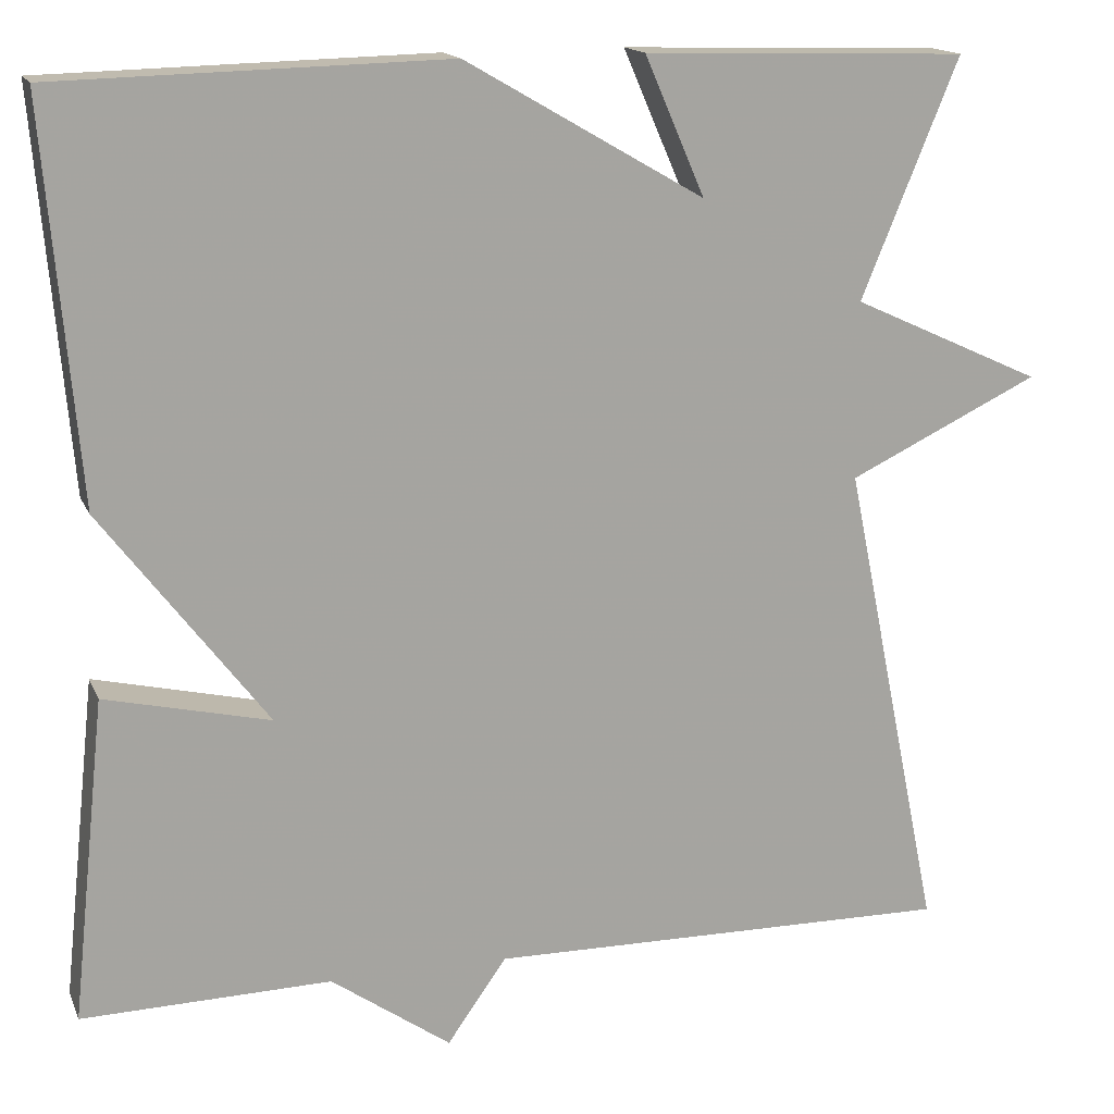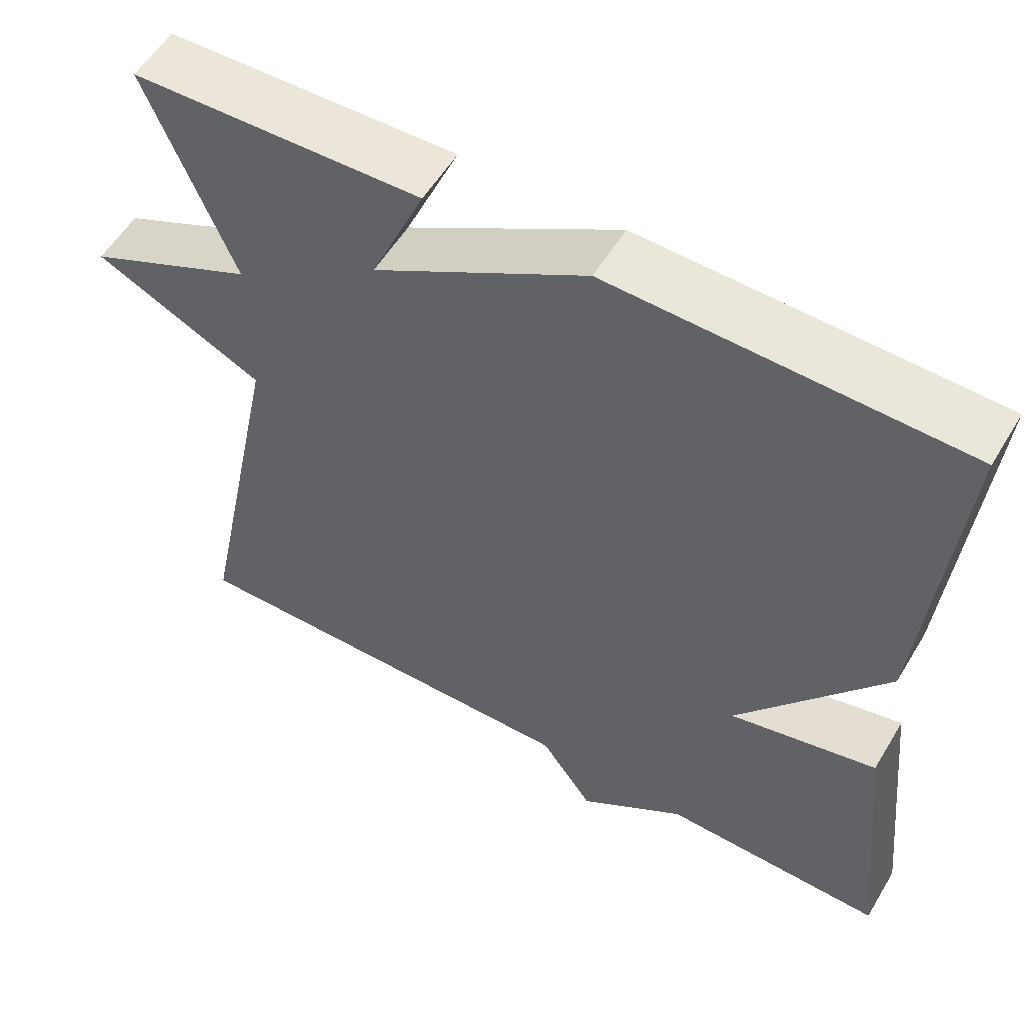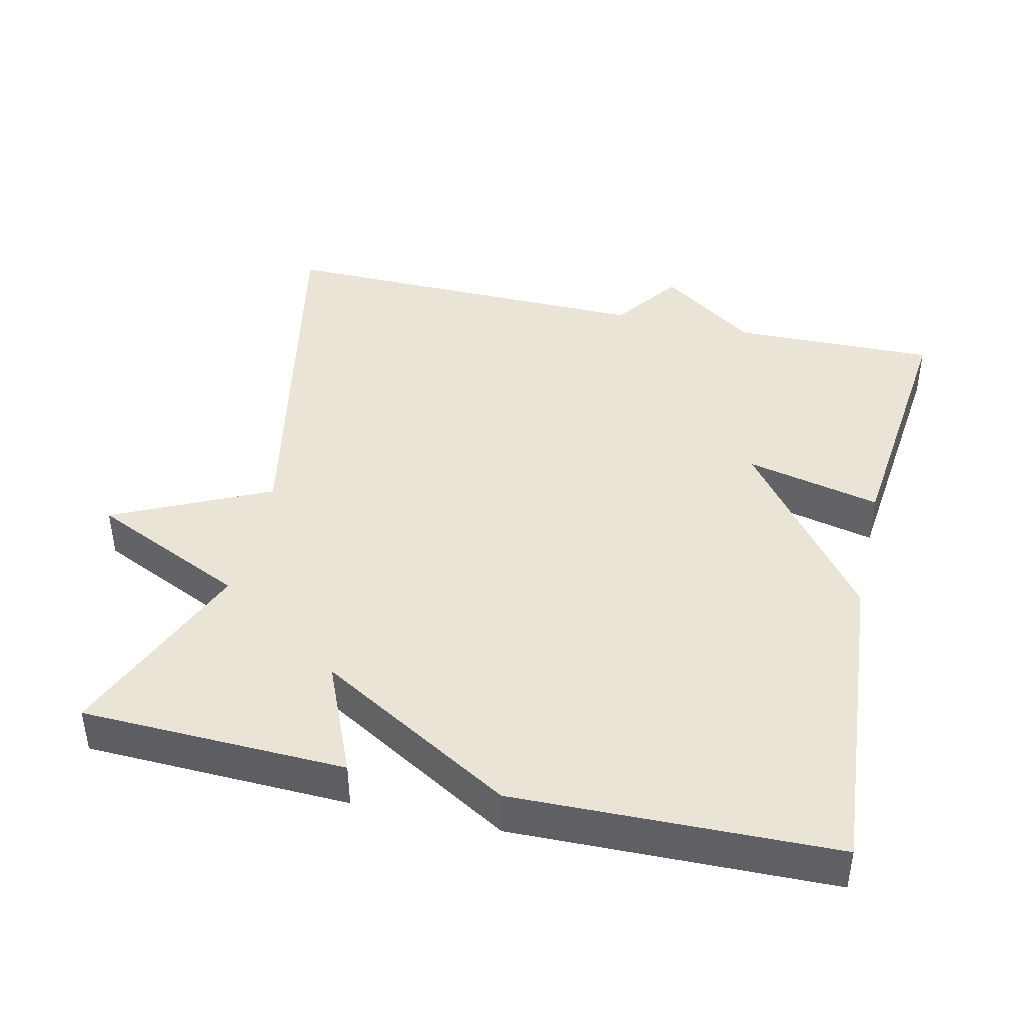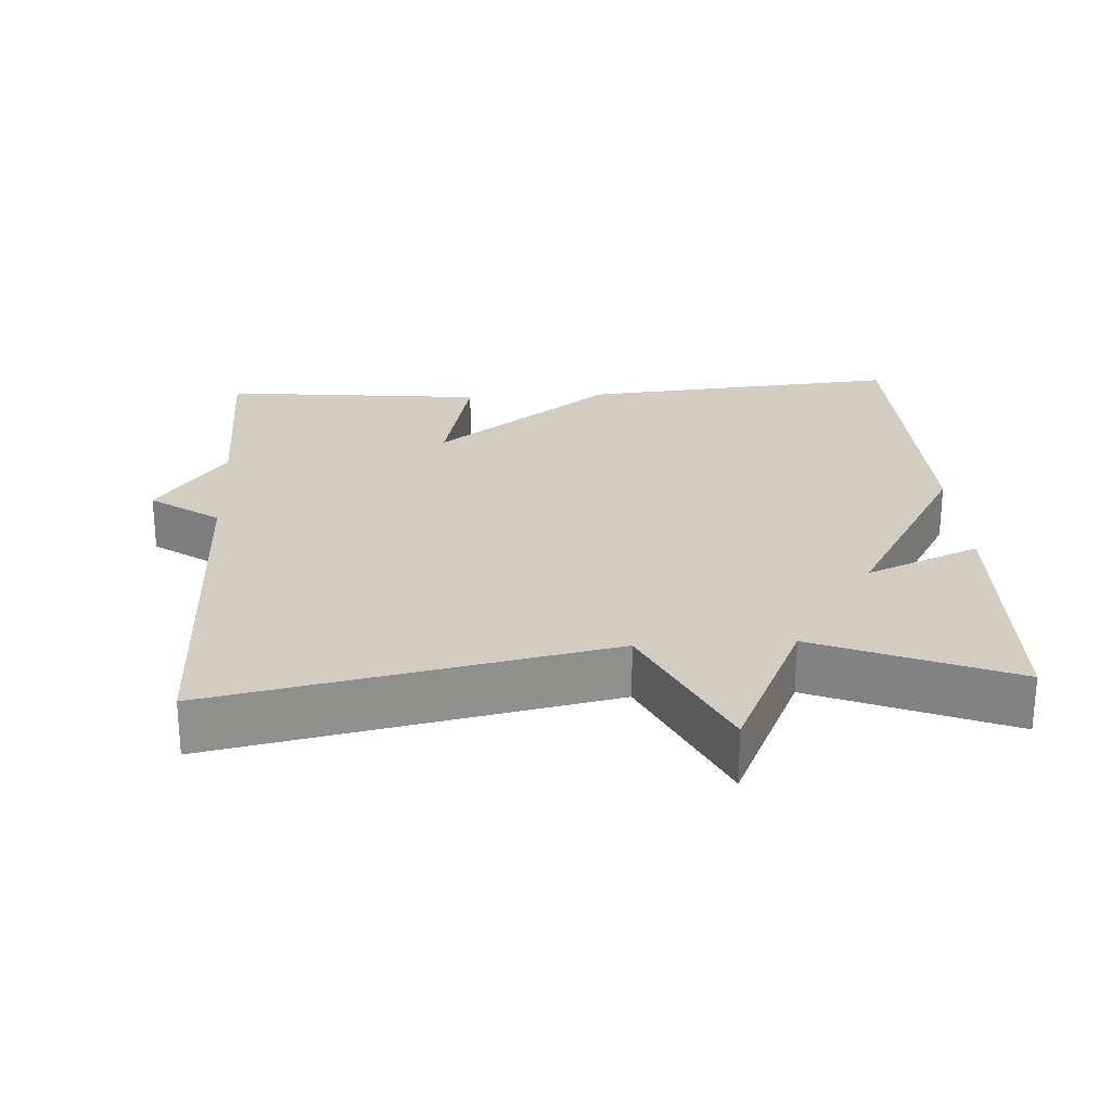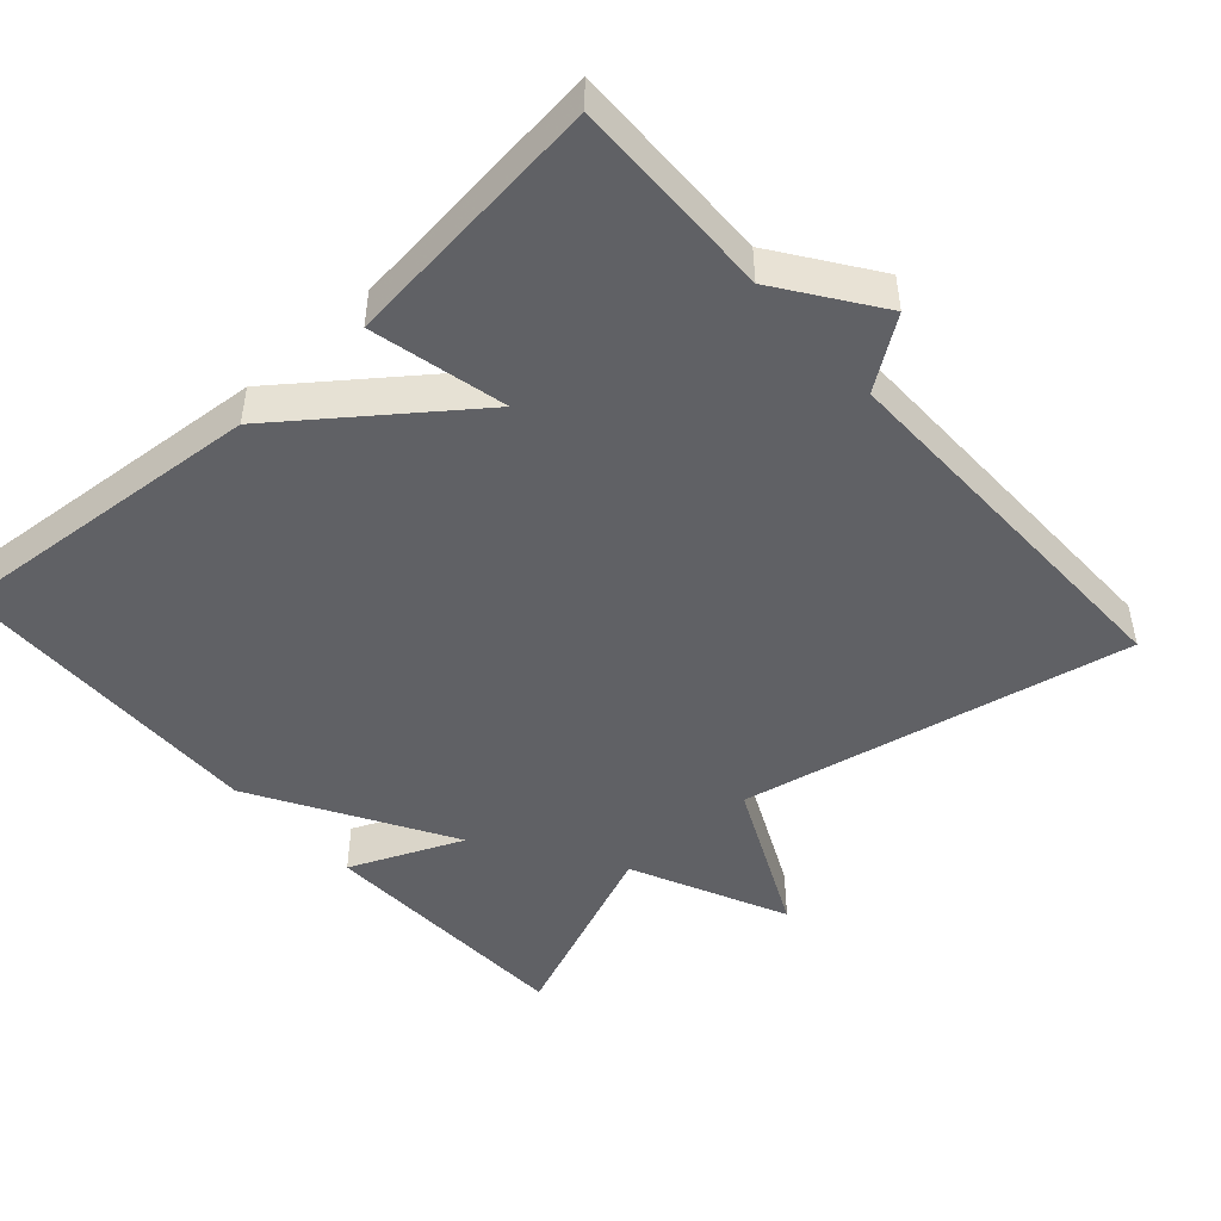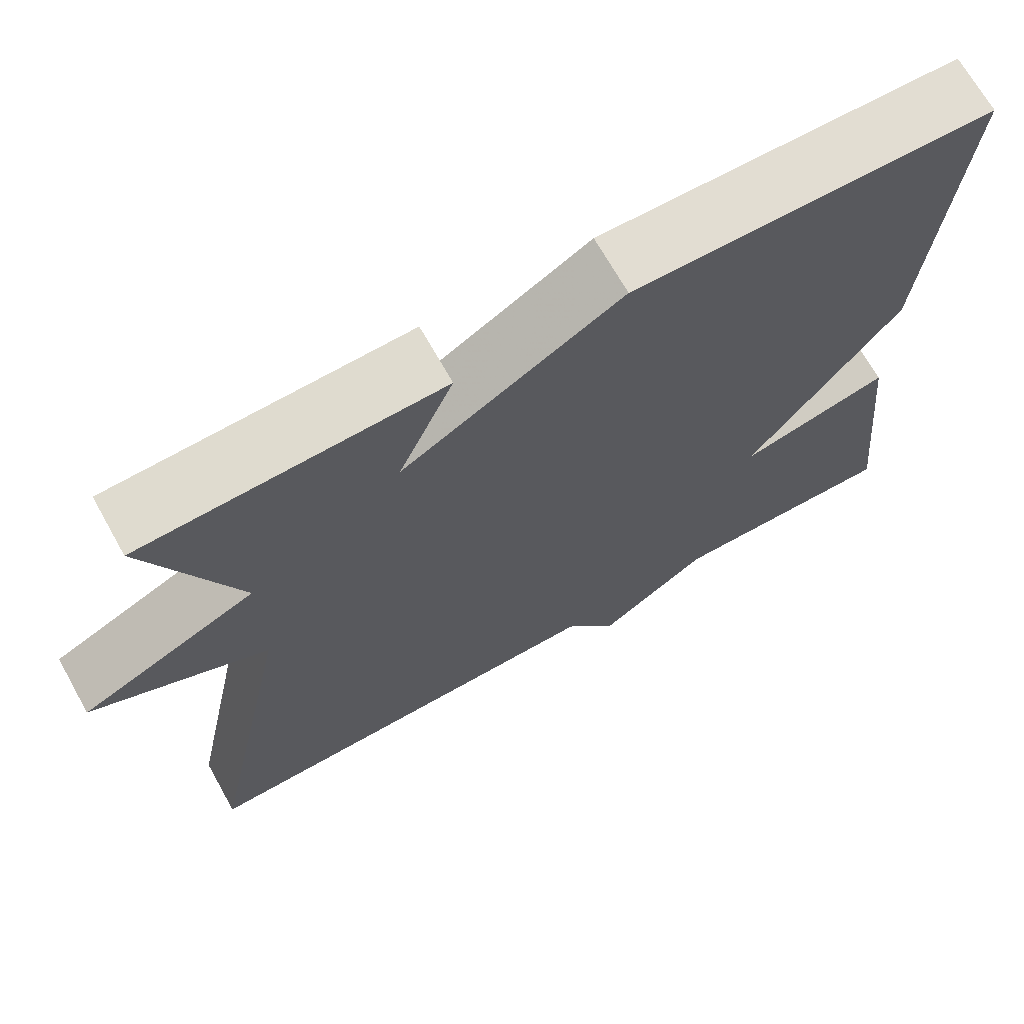
<metadata>
{"format":"obj","ext":"obj","renderer":"f3d","projection":"perspective","resolution":1024,"background":"white","views":[{"elev":15.7,"azim":162.5,"up":"+Z"},{"elev":55.8,"azim":30.7,"up":"+Z"},{"elev":42.6,"azim":13.1,"up":"+Y"},{"elev":24.8,"azim":-93.4,"up":"+Y"},{"elev":-47.6,"azim":132.0,"up":"+Y"},{"elev":69.2,"azim":-29.3,"up":"+Z"}]}
</metadata>
<code>
v 0.5 0.07 0.5
v 0.462 0.07 0.06
v 0.277 0.07 -0.183
v 0.462 0.07 -0.14
v 0.5 0.07 -0.5
v 0.221 0.07 -0.494
v 0.087 0.07 -0.588
v 0.021 0.07 -0.494
v -0.5 0.07 -0.5
v -0.391 0.07 0.034
v -0.604 0.07 0.136
v -0.391 0.07 0.234
v -0.5 0.07 0.5
v -0.138 0.07 0.511
v -0.205 0.07 0.356
v 0.062 0.07 0.511
v 0.5 0 0.5
v 0.462 0 0.06
v 0.277 0 -0.183
v 0.462 0 -0.14
v 0.5 0 -0.5
v 0.221 0 -0.494
v 0.087 0 -0.588
v 0.021 0 -0.494
v -0.5 0 -0.5
v -0.391 0 0.034
v -0.604 0 0.136
v -0.391 0 0.234
v -0.5 0 0.5
v -0.138 0 0.511
v -0.205 0 0.356
v 0.062 0 0.511
f 1 2 3
f 16 1 3
f 15 16 3
f 12 13 14 15
f 12 15 3
f 10 11 12 3
f 8 9 10 3
f 8 3 4
f 7 8 4
f 6 7 4
f 4 5 6
f 19 18 17
f 19 17 32
f 19 32 31
f 31 30 29 28
f 19 31 28
f 19 28 27 26
f 19 26 25 24
f 20 19 24
f 20 24 23
f 20 23 22
f 22 21 20
f 1 17 18 2
f 2 18 19 3
f 3 19 20 4
f 4 20 21 5
f 5 21 22 6
f 6 22 23 7
f 7 23 24 8
f 8 24 25 9
f 9 25 26 10
f 10 26 27 11
f 11 27 28 12
f 12 28 29 13
f 13 29 30 14
f 14 30 31 15
f 15 31 32 16
f 16 32 17 1

</code>
